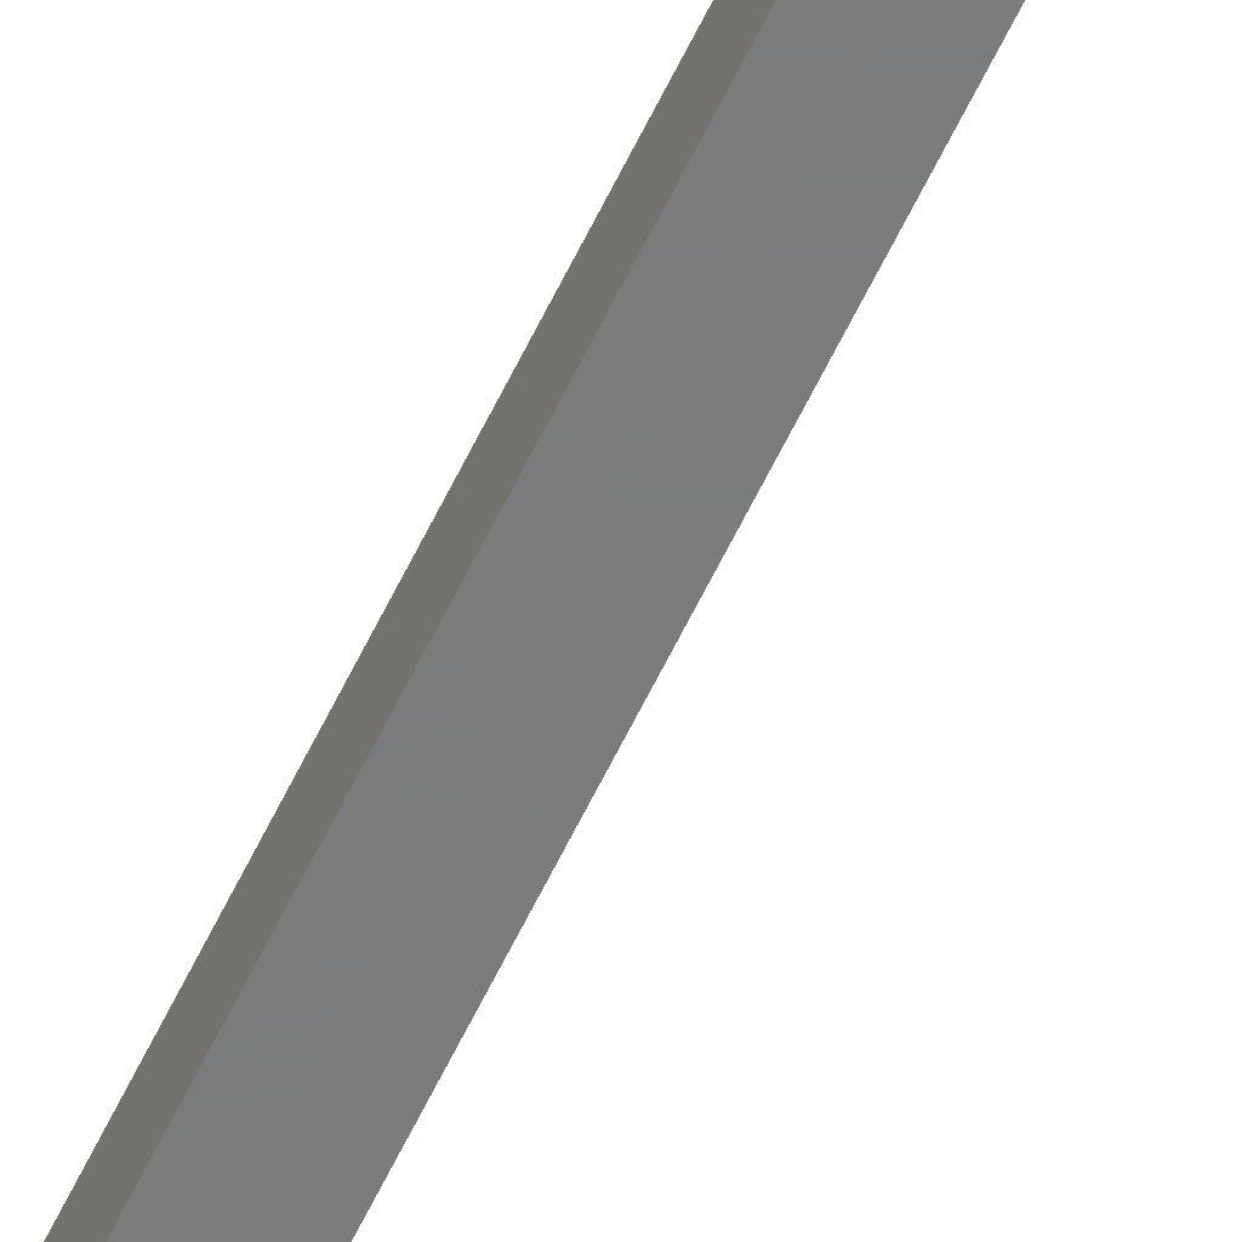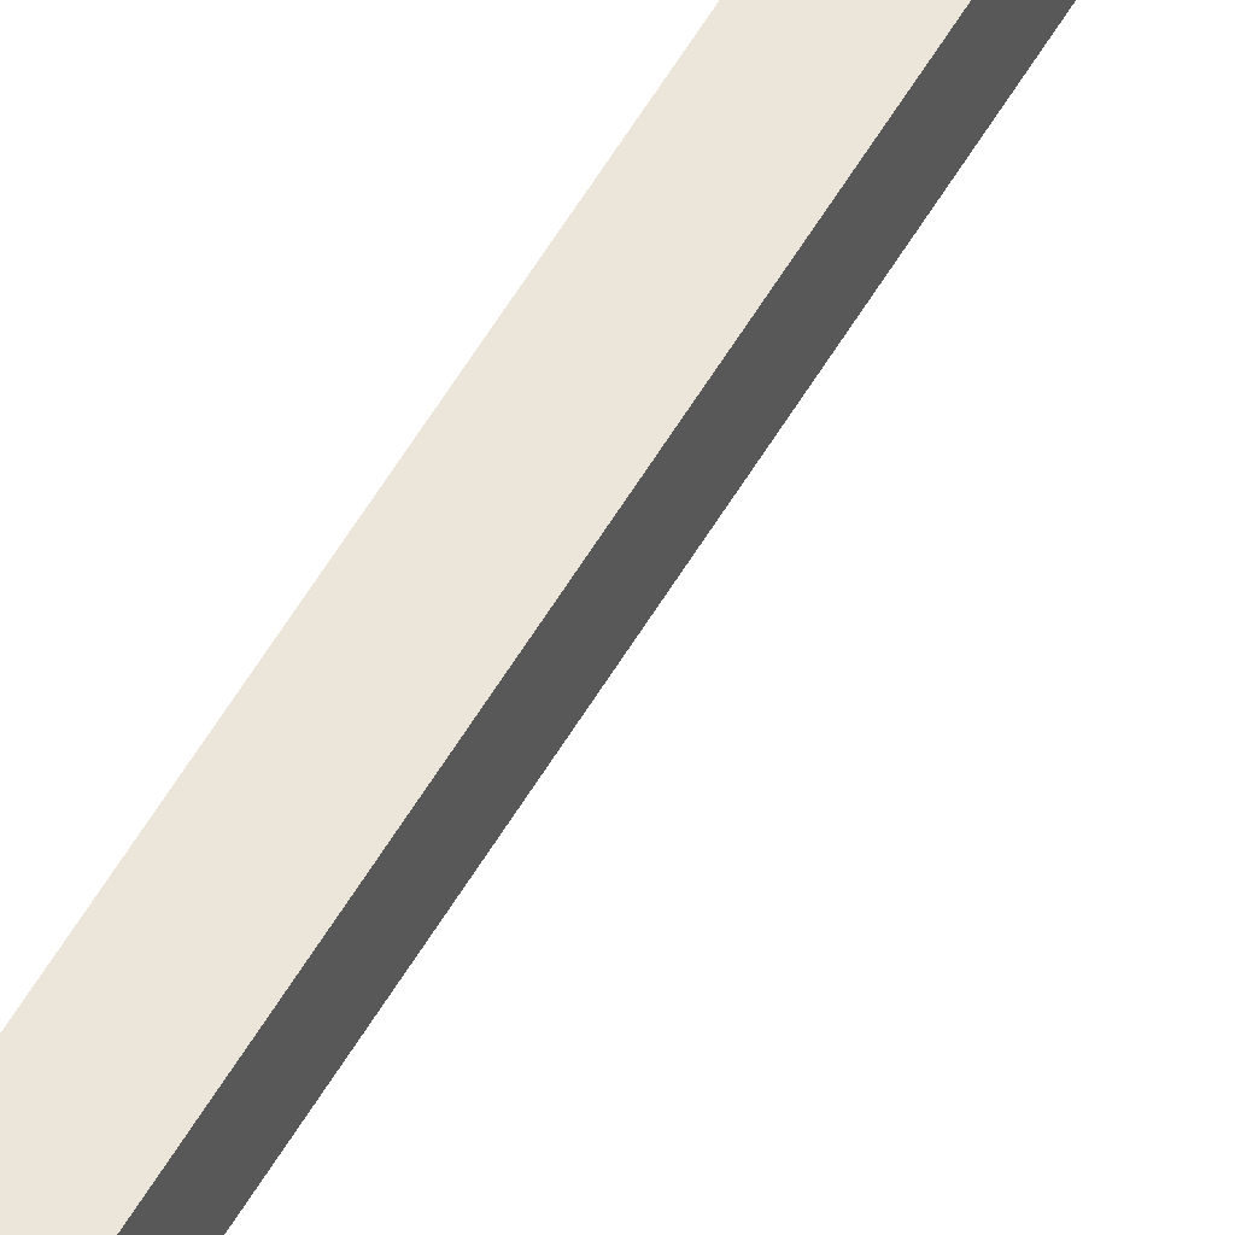
<metadata>
{"format":"obj","ext":"obj","renderer":"f3d","projection":"perspective","resolution":1024,"background":"white","views":[{"elev":-58.5,"azim":-24.8,"up":"+Z"},{"elev":47.3,"azim":-153.1,"up":"+Z"}]}
</metadata>
<code>
v 0.0136 0.1087 -0.001598
v 0.014 0.1083 0.001598
v -0.0136 0.1083 0.002
v -0.0136 0.1087 -0.001598
v 0.0136 0.07907 -0.002
v -0.014 0.07907 -0.001598
v -0.0136 0.07907 0.002
v 0.014 0.07907 0.001598
v -0.007598 0.08267 0.002402
v 0.008402 0.08307 0.002
v 0.007598 0.07867 0.001598
v -0.008402 0.07907 0.002
v 0.008 0.08227 0.04
v 0.007598 0.07867 0.04
v -0.007598 0.08267 0.04
v -0.008 0.07907 0.04
v 0.004 0.08267 0.006
v 0.004 0.08267 0.04
v -0.004 0.08267 0.04
v -0.004 0.08267 0.006
v 0.004 0.07967 0.006
v 0.004 0.07967 0.04
v -0.004 0.07967 0.04
v -0.004 0.07967 0.006
v 0.0136 0.1083 -0.002
v 0.014 0.1083 -0.001598
v 0.0136 0.1083 0.002
v 0.0136 0.1087 0.001598
v -0.014 0.1083 0.001598
v -0.0136 0.1087 0.001598
v -0.014 0.1083 -0.001598
v -0.0136 0.1083 -0.002
v 0.0136 0.07867 -0.001598
v 0.014 0.07907 -0.001598
v -0.0136 0.07867 -0.001598
v -0.0136 0.07907 -0.002
v -0.0136 0.07867 0.001598
v -0.014 0.07907 0.001598
v 0.0136 0.07867 0.001598
v 0.0136 0.07907 0.002
v -0.008 0.08227 0.002402
v -0.008402 0.08307 0.002
v 0.008 0.08227 0.002402
v 0.007598 0.08267 0.002402
v 0.008 0.07907 0.002402
v 0.008402 0.07907 0.002
v -0.008 0.07907 0.002402
v -0.007598 0.07867 0.001598
v 0.007598 0.08267 0.04
v 0.008 0.07907 0.04
v -0.008 0.08227 0.04
v -0.007598 0.07867 0.04
v -0.0073 0.08003 0.04464
v -0.0075 0.07637 0.04858
v -0.0075 0.07637 0.0533
v -0.0075 0.08697 0.0533
v -0.0075 0.08697 0.04858
v -0.0073 0.08297 0.0445
v 0.0075 0.08025 0.0447
v 0.0073 0.07617 0.0487
v 0.0073 0.07637 0.0535
v 0.0073 0.08717 0.0533
v 0.0073 0.08703 0.04836
v 0.0075 0.08309 0.0447
v 0.00395 0.08037 0.0445
v -0.00375 0.08003 0.04464
v -0.00395 0.08297 0.0445
v 0.00375 0.08331 0.04464
v -0.00355 0.08017 0.0097
v 0.00375 0.08037 0.0097
v 0.00355 0.08317 0.0097
v -0.00375 0.08297 0.0097
v -0.0073 0.08037 0.0445
v -0.0075 0.08025 0.0447
v -0.0073 0.07617 0.0487
v -0.0073 0.07631 0.04836
v -0.0073 0.07637 0.0535
v -0.0073 0.07617 0.0533
v -0.0073 0.08717 0.0533
v -0.0073 0.08697 0.0535
v -0.0073 0.08703 0.04836
v -0.0073 0.08717 0.0487
v -0.0073 0.08331 0.04464
v -0.0075 0.08309 0.0447
v 0.0073 0.08037 0.0445
v 0.0073 0.08003 0.04464
v 0.0075 0.07637 0.04858
v 0.0073 0.07631 0.04836
v 0.0075 0.07637 0.0533
v 0.0073 0.07617 0.0533
v 0.0075 0.08697 0.0533
v 0.0073 0.08697 0.0535
v 0.0075 0.08697 0.04858
v 0.0073 0.08717 0.0487
v 0.0073 0.08331 0.04464
v 0.0073 0.08297 0.0445
v 0.00375 0.08037 0.0443
v 0.00355 0.08017 0.0443
v 0.00375 0.08003 0.04464
v -0.00355 0.08017 0.0443
v -0.00375 0.08037 0.0443
v -0.00395 0.08037 0.0445
v -0.00375 0.08297 0.0443
v -0.00355 0.08317 0.0443
v -0.00375 0.08331 0.04464
v 0.00355 0.08317 0.0443
v 0.00375 0.08297 0.0443
v 0.00395 0.08297 0.0445
v -0.00355 0.08037 0.0095
v -0.00375 0.08037 0.0097
v 0.00355 0.08037 0.0095
v 0.00355 0.08017 0.0097
v 0.00355 0.08297 0.0095
v 0.00375 0.08297 0.0097
v -0.00355 0.08297 0.0095
v -0.00355 0.08317 0.0097
v 0.0136 1.03 -0.001598
v 0.014 1.03 0.001598
v -0.0136 1.03 0.002
v -0.0136 1.03 -0.001598
v 0.0136 1 -0.002
v -0.014 1 -0.001598
v -0.0136 1 0.002
v 0.014 1 0.001598
v -0.007598 1.004 0.002402
v 0.008402 1.004 0.002
v 0.007598 1 0.001598
v -0.008402 1 0.002
v 0.008 1.004 0.04
v 0.007598 1 0.04
v -0.007598 1.004 0.04
v -0.008 1 0.04
v 0.004 1.004 0.006
v 0.004 1.004 0.04
v -0.004 1.004 0.04
v -0.004 1.004 0.006
v 0.004 1.001 0.006
v 0.004 1.001 0.04
v -0.004 1.001 0.04
v -0.004 1.001 0.006
v 0.0136 1.03 -0.002
v 0.014 1.03 -0.001598
v 0.0136 1.03 0.002
v 0.0136 1.03 0.001598
v -0.014 1.03 0.001598
v -0.0136 1.03 0.001598
v -0.014 1.03 -0.001598
v -0.0136 1.03 -0.002
v 0.0136 1 -0.001598
v 0.014 1 -0.001598
v -0.0136 1 -0.001598
v -0.0136 1 -0.002
v -0.0136 1 0.001598
v -0.014 1 0.001598
v 0.0136 1 0.001598
v 0.0136 1 0.002
v -0.008 1.004 0.002402
v -0.008402 1.004 0.002
v 0.008 1.004 0.002402
v 0.007598 1.004 0.002402
v 0.008 1 0.002402
v 0.008402 1 0.002
v -0.008 1 0.002402
v -0.007598 1 0.001598
v 0.007598 1.004 0.04
v 0.008 1 0.04
v -0.008 1.004 0.04
v -0.007598 1 0.04
v -0.0073 1.001 0.04464
v -0.0075 0.9977 0.04858
v -0.0075 0.9977 0.0533
v -0.0075 1.008 0.0533
v -0.0075 1.008 0.04858
v -0.0073 1.004 0.0445
v 0.0075 1.002 0.0447
v 0.0073 0.9975 0.0487
v 0.0073 0.9977 0.0535
v 0.0073 1.008 0.0533
v 0.0073 1.008 0.04836
v 0.0075 1.004 0.0447
v 0.00395 1.002 0.0445
v -0.00375 1.001 0.04464
v -0.00395 1.004 0.0445
v 0.00375 1.005 0.04464
v -0.00355 1.001 0.0097
v 0.00375 1.002 0.0097
v 0.00355 1.004 0.0097
v -0.00375 1.004 0.0097
v -0.0073 1.002 0.0445
v -0.0075 1.002 0.0447
v -0.0073 0.9975 0.0487
v -0.0073 0.9976 0.04836
v -0.0073 0.9977 0.0535
v -0.0073 0.9975 0.0533
v -0.0073 1.008 0.0533
v -0.0073 1.008 0.0535
v -0.0073 1.008 0.04836
v -0.0073 1.008 0.0487
v -0.0073 1.005 0.04464
v -0.0075 1.004 0.0447
v 0.0073 1.002 0.0445
v 0.0073 1.001 0.04464
v 0.0075 0.9977 0.04858
v 0.0073 0.9976 0.04836
v 0.0075 0.9977 0.0533
v 0.0073 0.9975 0.0533
v 0.0075 1.008 0.0533
v 0.0073 1.008 0.0535
v 0.0075 1.008 0.04858
v 0.0073 1.008 0.0487
v 0.0073 1.005 0.04464
v 0.0073 1.004 0.0445
v 0.00375 1.002 0.0443
v 0.00355 1.001 0.0443
v 0.00375 1.001 0.04464
v -0.00355 1.001 0.0443
v -0.00375 1.002 0.0443
v -0.00395 1.002 0.0445
v -0.00375 1.004 0.0443
v -0.00355 1.004 0.0443
v -0.00375 1.005 0.04464
v 0.00355 1.004 0.0443
v 0.00375 1.004 0.0443
v 0.00395 1.004 0.0445
v -0.00355 1.002 0.0095
v -0.00375 1.002 0.0097
v 0.00355 1.002 0.0095
v 0.00355 1.001 0.0097
v 0.00355 1.004 0.0095
v 0.00375 1.004 0.0097
v -0.00355 1.004 0.0095
v -0.00355 1.004 0.0097
v 0.0136 1.947 -0.001598
v 0.014 1.946 0.001598
v -0.0136 1.946 0.002
v -0.0136 1.947 -0.001598
v 0.0136 1.917 -0.002
v -0.014 1.917 -0.001598
v -0.0136 1.917 0.002
v 0.014 1.917 0.001598
v -0.007598 1.921 0.002402
v 0.008402 1.921 0.002
v 0.007598 1.917 0.001598
v -0.008402 1.917 0.002
v 0.008 1.92 0.04
v 0.007598 1.917 0.04
v -0.007598 1.921 0.04
v -0.008 1.917 0.04
v 0.004 1.921 0.006
v 0.004 1.921 0.04
v -0.004 1.921 0.04
v -0.004 1.921 0.006
v 0.004 1.918 0.006
v 0.004 1.918 0.04
v -0.004 1.918 0.04
v -0.004 1.918 0.006
v 0.0136 1.946 -0.002
v 0.014 1.946 -0.001598
v 0.0136 1.946 0.002
v 0.0136 1.947 0.001598
v -0.014 1.946 0.001598
v -0.0136 1.947 0.001598
v -0.014 1.946 -0.001598
v -0.0136 1.946 -0.002
v 0.0136 1.917 -0.001598
v 0.014 1.917 -0.001598
v -0.0136 1.917 -0.001598
v -0.0136 1.917 -0.002
v -0.0136 1.917 0.001598
v -0.014 1.917 0.001598
v 0.0136 1.917 0.001598
v 0.0136 1.917 0.002
v -0.008 1.92 0.002402
v -0.008402 1.921 0.002
v 0.008 1.92 0.002402
v 0.007598 1.921 0.002402
v 0.008 1.917 0.002402
v 0.008402 1.917 0.002
v -0.008 1.917 0.002402
v -0.007598 1.917 0.001598
v 0.007598 1.921 0.04
v 0.008 1.917 0.04
v -0.008 1.92 0.04
v -0.007598 1.917 0.04
v -0.0073 1.918 0.04464
v -0.0075 1.914 0.04858
v -0.0075 1.914 0.0533
v -0.0075 1.925 0.0533
v -0.0075 1.925 0.04858
v -0.0073 1.921 0.0445
v 0.0075 1.918 0.0447
v 0.0073 1.914 0.0487
v 0.0073 1.914 0.0535
v 0.0073 1.925 0.0533
v 0.0073 1.925 0.04836
v 0.0075 1.921 0.0447
v 0.00395 1.918 0.0445
v -0.00375 1.918 0.04464
v -0.00395 1.921 0.0445
v 0.00375 1.921 0.04464
v -0.00355 1.918 0.0097
v 0.00375 1.918 0.0097
v 0.00355 1.921 0.0097
v -0.00375 1.921 0.0097
v -0.0073 1.918 0.0445
v -0.0075 1.918 0.0447
v -0.0073 1.914 0.0487
v -0.0073 1.914 0.04836
v -0.0073 1.914 0.0535
v -0.0073 1.914 0.0533
v -0.0073 1.925 0.0533
v -0.0073 1.925 0.0535
v -0.0073 1.925 0.04836
v -0.0073 1.925 0.0487
v -0.0073 1.921 0.04464
v -0.0075 1.921 0.0447
v 0.0073 1.918 0.0445
v 0.0073 1.918 0.04464
v 0.0075 1.914 0.04858
v 0.0073 1.914 0.04836
v 0.0075 1.914 0.0533
v 0.0073 1.914 0.0533
v 0.0075 1.925 0.0533
v 0.0073 1.925 0.0535
v 0.0075 1.925 0.04858
v 0.0073 1.925 0.0487
v 0.0073 1.921 0.04464
v 0.0073 1.921 0.0445
v 0.00375 1.918 0.0443
v 0.00355 1.918 0.0443
v 0.00375 1.918 0.04464
v -0.00355 1.918 0.0443
v -0.00375 1.918 0.0443
v -0.00395 1.918 0.0445
v -0.00375 1.921 0.0443
v -0.00355 1.921 0.0443
v -0.00375 1.921 0.04464
v 0.00355 1.921 0.0443
v 0.00375 1.921 0.0443
v 0.00395 1.921 0.0445
v -0.00355 1.918 0.0095
v -0.00375 1.918 0.0097
v 0.00355 1.918 0.0095
v 0.00355 1.918 0.0097
v 0.00355 1.921 0.0095
v 0.00375 1.921 0.0097
v -0.00355 1.921 0.0095
v -0.00355 1.921 0.0097
v 0.01 2.079 0.0585
v -0.005 2.079 0.0585
v -0.005 2.079 0.0665
v 0.01 2.079 0.0665
v 0.01 2.079 0.0735
v -0.01 2.079 0.0735
v -0.01 2.079 0.0535
v 0.01 2.079 0.0535
v 0.01 -0.308 0.0585
v -0.005 -0.308 0.0585
v -0.005 -0.308 0.0665
v 0.01 -0.308 0.0665
v 0.01 -0.308 0.0735
v -0.01 -0.308 0.0735
v -0.01 -0.308 0.0535
v 0.01 -0.308 0.0535
f 4 1 28
f 28 30 4
f 5 25 32
f 32 36 5
f 6 31 29
f 29 38 6
f 8 2 26
f 26 34 8
f 50 13 43
f 43 45 50
f 47 41 51
f 51 16 47
f 24 21 22
f 22 23 24
f 11 39 33
f 35 37 48
f 33 35 48
f 11 33 48
f 11 48 52
f 11 52 14
f 42 12 7
f 42 7 3
f 40 46 10
f 27 40 10
f 3 27 10
f 42 3 10
f 18 17 44
f 44 49 18
f 20 19 15
f 15 9 20
f 17 20 9
f 9 44 17
f 22 21 17
f 17 18 22
f 24 23 19
f 19 20 24
f 21 24 20
f 20 17 21
f 13 50 14
f 14 52 16
f 16 51 15
f 16 15 19
f 16 19 23
f 14 16 23
f 14 23 22
f 14 22 18
f 13 14 18
f 13 18 49
f 1 25 26
f 2 27 28
f 3 29 30
f 4 31 32
f 5 33 34
f 6 35 36
f 7 37 38
f 8 39 40
f 9 41 42
f 10 43 44
f 11 45 46
f 12 47 48
f 25 1 4
f 4 32 25
f 2 28 1
f 1 26 2
f 40 39 11
f 11 46 40
f 34 33 39
f 39 8 34
f 26 25 5
f 5 34 26
f 32 31 6
f 6 36 32
f 30 29 31
f 31 4 30
f 47 12 42
f 42 41 47
f 37 7 12
f 12 48 37
f 27 2 8
f 8 40 27
f 13 49 44
f 44 43 13
f 41 9 15
f 15 51 41
f 45 11 14
f 14 50 45
f 10 44 9
f 9 42 10
f 3 30 28
f 28 27 3
f 38 37 35
f 35 6 38
f 36 35 33
f 33 5 36
f 7 38 29
f 29 3 7
f 43 10 46
f 46 45 43
f 48 47 16
f 16 52 48
f 88 86 99
f 88 99 66
f 88 66 53
f 88 53 76
f 75 78 90
f 90 60 75
f 77 80 92
f 92 61 77
f 79 82 94
f 94 62 79
f 81 83 105
f 81 105 68
f 81 68 95
f 81 95 63
f 54 74 84
f 54 84 57
f 57 56 55
f 54 57 55
f 64 59 87
f 89 91 93
f 87 89 93
f 64 87 93
f 109 111 113
f 113 115 109
f 102 67 58
f 58 73 102
f 108 65 85
f 85 96 108
f 112 69 100
f 100 98 112
f 114 70 97
f 97 107 114
f 116 71 106
f 106 104 116
f 110 72 103
f 103 101 110
f 53 73 74
f 54 75 76
f 55 77 78
f 56 79 80
f 57 81 82
f 58 83 84
f 59 85 86
f 60 87 88
f 61 89 90
f 62 91 92
f 63 93 94
f 64 95 96
f 98 99 65
f 65 97 98
f 101 102 66
f 66 100 101
f 104 105 67
f 67 103 104
f 107 108 68
f 68 106 107
f 69 109 110
f 70 111 112
f 71 113 114
f 72 115 116
f 65 99 86
f 86 85 65
f 54 76 53
f 53 74 54
f 60 88 76
f 76 75 60
f 59 86 88
f 88 87 59
f 55 78 75
f 75 54 55
f 61 90 78
f 78 77 61
f 87 60 90
f 90 89 87
f 56 80 77
f 77 55 56
f 62 92 80
f 80 79 62
f 89 61 92
f 92 91 89
f 57 82 79
f 79 56 57
f 63 94 82
f 82 81 63
f 91 62 94
f 94 93 91
f 84 83 81
f 81 57 84
f 67 105 83
f 83 58 67
f 93 63 95
f 95 64 93
f 58 84 74
f 74 73 58
f 85 59 64
f 64 96 85
f 99 98 100
f 100 66 99
f 73 53 66
f 66 102 73
f 105 104 106
f 106 68 105
f 96 95 68
f 68 108 96
f 102 101 103
f 103 67 102
f 108 107 97
f 97 65 108
f 112 111 109
f 109 69 112
f 114 113 111
f 111 70 114
f 116 115 113
f 113 71 116
f 110 109 115
f 115 72 110
f 69 110 101
f 101 100 69
f 70 112 98
f 98 97 70
f 71 114 107
f 107 106 71
f 72 116 104
f 104 103 72
f 120 117 144
f 144 146 120
f 121 141 148
f 148 152 121
f 122 147 145
f 145 154 122
f 124 118 142
f 142 150 124
f 166 129 159
f 159 161 166
f 163 157 167
f 167 132 163
f 140 137 138
f 138 139 140
f 127 155 149
f 151 153 164
f 149 151 164
f 127 149 164
f 127 164 168
f 127 168 130
f 158 128 123
f 158 123 119
f 156 162 126
f 143 156 126
f 119 143 126
f 158 119 126
f 134 133 160
f 160 165 134
f 136 135 131
f 131 125 136
f 133 136 125
f 125 160 133
f 138 137 133
f 133 134 138
f 140 139 135
f 135 136 140
f 137 140 136
f 136 133 137
f 129 166 130
f 130 168 132
f 132 167 131
f 132 131 135
f 132 135 139
f 130 132 139
f 130 139 138
f 130 138 134
f 129 130 134
f 129 134 165
f 117 141 142
f 118 143 144
f 119 145 146
f 120 147 148
f 121 149 150
f 122 151 152
f 123 153 154
f 124 155 156
f 125 157 158
f 126 159 160
f 127 161 162
f 128 163 164
f 141 117 120
f 120 148 141
f 118 144 117
f 117 142 118
f 156 155 127
f 127 162 156
f 150 149 155
f 155 124 150
f 142 141 121
f 121 150 142
f 148 147 122
f 122 152 148
f 146 145 147
f 147 120 146
f 163 128 158
f 158 157 163
f 153 123 128
f 128 164 153
f 143 118 124
f 124 156 143
f 129 165 160
f 160 159 129
f 157 125 131
f 131 167 157
f 161 127 130
f 130 166 161
f 126 160 125
f 125 158 126
f 119 146 144
f 144 143 119
f 154 153 151
f 151 122 154
f 152 151 149
f 149 121 152
f 123 154 145
f 145 119 123
f 159 126 162
f 162 161 159
f 164 163 132
f 132 168 164
f 204 202 215
f 204 215 182
f 204 182 169
f 204 169 192
f 191 194 206
f 206 176 191
f 193 196 208
f 208 177 193
f 195 198 210
f 210 178 195
f 197 199 221
f 197 221 184
f 197 184 211
f 197 211 179
f 170 190 200
f 170 200 173
f 173 172 171
f 170 173 171
f 180 175 203
f 205 207 209
f 203 205 209
f 180 203 209
f 225 227 229
f 229 231 225
f 218 183 174
f 174 189 218
f 224 181 201
f 201 212 224
f 228 185 216
f 216 214 228
f 230 186 213
f 213 223 230
f 232 187 222
f 222 220 232
f 226 188 219
f 219 217 226
f 169 189 190
f 170 191 192
f 171 193 194
f 172 195 196
f 173 197 198
f 174 199 200
f 175 201 202
f 176 203 204
f 177 205 206
f 178 207 208
f 179 209 210
f 180 211 212
f 214 215 181
f 181 213 214
f 217 218 182
f 182 216 217
f 220 221 183
f 183 219 220
f 223 224 184
f 184 222 223
f 185 225 226
f 186 227 228
f 187 229 230
f 188 231 232
f 181 215 202
f 202 201 181
f 170 192 169
f 169 190 170
f 176 204 192
f 192 191 176
f 175 202 204
f 204 203 175
f 171 194 191
f 191 170 171
f 177 206 194
f 194 193 177
f 203 176 206
f 206 205 203
f 172 196 193
f 193 171 172
f 178 208 196
f 196 195 178
f 205 177 208
f 208 207 205
f 173 198 195
f 195 172 173
f 179 210 198
f 198 197 179
f 207 178 210
f 210 209 207
f 200 199 197
f 197 173 200
f 183 221 199
f 199 174 183
f 209 179 211
f 211 180 209
f 174 200 190
f 190 189 174
f 201 175 180
f 180 212 201
f 215 214 216
f 216 182 215
f 189 169 182
f 182 218 189
f 221 220 222
f 222 184 221
f 212 211 184
f 184 224 212
f 218 217 219
f 219 183 218
f 224 223 213
f 213 181 224
f 228 227 225
f 225 185 228
f 230 229 227
f 227 186 230
f 232 231 229
f 229 187 232
f 226 225 231
f 231 188 226
f 185 226 217
f 217 216 185
f 186 228 214
f 214 213 186
f 187 230 223
f 223 222 187
f 188 232 220
f 220 219 188
f 236 233 260
f 260 262 236
f 237 257 264
f 264 268 237
f 238 263 261
f 261 270 238
f 240 234 258
f 258 266 240
f 282 245 275
f 275 277 282
f 279 273 283
f 283 248 279
f 256 253 254
f 254 255 256
f 243 271 265
f 267 269 280
f 265 267 280
f 243 265 280
f 243 280 284
f 243 284 246
f 274 244 239
f 274 239 235
f 272 278 242
f 259 272 242
f 235 259 242
f 274 235 242
f 250 249 276
f 276 281 250
f 252 251 247
f 247 241 252
f 249 252 241
f 241 276 249
f 254 253 249
f 249 250 254
f 256 255 251
f 251 252 256
f 253 256 252
f 252 249 253
f 245 282 246
f 246 284 248
f 248 283 247
f 248 247 251
f 248 251 255
f 246 248 255
f 246 255 254
f 246 254 250
f 245 246 250
f 245 250 281
f 233 257 258
f 234 259 260
f 235 261 262
f 236 263 264
f 237 265 266
f 238 267 268
f 239 269 270
f 240 271 272
f 241 273 274
f 242 275 276
f 243 277 278
f 244 279 280
f 257 233 236
f 236 264 257
f 234 260 233
f 233 258 234
f 272 271 243
f 243 278 272
f 266 265 271
f 271 240 266
f 258 257 237
f 237 266 258
f 264 263 238
f 238 268 264
f 262 261 263
f 263 236 262
f 279 244 274
f 274 273 279
f 269 239 244
f 244 280 269
f 259 234 240
f 240 272 259
f 245 281 276
f 276 275 245
f 273 241 247
f 247 283 273
f 277 243 246
f 246 282 277
f 242 276 241
f 241 274 242
f 235 262 260
f 260 259 235
f 270 269 267
f 267 238 270
f 268 267 265
f 265 237 268
f 239 270 261
f 261 235 239
f 275 242 278
f 278 277 275
f 280 279 248
f 248 284 280
f 320 318 331
f 320 331 298
f 320 298 285
f 320 285 308
f 307 310 322
f 322 292 307
f 309 312 324
f 324 293 309
f 311 314 326
f 326 294 311
f 313 315 337
f 313 337 300
f 313 300 327
f 313 327 295
f 286 306 316
f 286 316 289
f 289 288 287
f 286 289 287
f 296 291 319
f 321 323 325
f 319 321 325
f 296 319 325
f 341 343 345
f 345 347 341
f 334 299 290
f 290 305 334
f 340 297 317
f 317 328 340
f 344 301 332
f 332 330 344
f 346 302 329
f 329 339 346
f 348 303 338
f 338 336 348
f 342 304 335
f 335 333 342
f 285 305 306
f 286 307 308
f 287 309 310
f 288 311 312
f 289 313 314
f 290 315 316
f 291 317 318
f 292 319 320
f 293 321 322
f 294 323 324
f 295 325 326
f 296 327 328
f 330 331 297
f 297 329 330
f 333 334 298
f 298 332 333
f 336 337 299
f 299 335 336
f 339 340 300
f 300 338 339
f 301 341 342
f 302 343 344
f 303 345 346
f 304 347 348
f 297 331 318
f 318 317 297
f 286 308 285
f 285 306 286
f 292 320 308
f 308 307 292
f 291 318 320
f 320 319 291
f 287 310 307
f 307 286 287
f 293 322 310
f 310 309 293
f 319 292 322
f 322 321 319
f 288 312 309
f 309 287 288
f 294 324 312
f 312 311 294
f 321 293 324
f 324 323 321
f 289 314 311
f 311 288 289
f 295 326 314
f 314 313 295
f 323 294 326
f 326 325 323
f 316 315 313
f 313 289 316
f 299 337 315
f 315 290 299
f 325 295 327
f 327 296 325
f 290 316 306
f 306 305 290
f 317 291 296
f 296 328 317
f 331 330 332
f 332 298 331
f 305 285 298
f 298 334 305
f 337 336 338
f 338 300 337
f 328 327 300
f 300 340 328
f 334 333 335
f 335 299 334
f 340 339 329
f 329 297 340
f 344 343 341
f 341 301 344
f 346 345 343
f 343 302 346
f 348 347 345
f 345 303 348
f 342 341 347
f 347 304 342
f 301 342 333
f 333 332 301
f 302 344 330
f 330 329 302
f 303 346 339
f 339 338 303
f 304 348 336
f 336 335 304
f 349 357 358
f 358 350 349
f 350 358 359
f 359 351 350
f 351 359 360
f 360 352 351
f 352 360 361
f 361 353 352
f 353 361 362
f 362 354 353
f 354 362 363
f 363 355 354
f 355 363 364
f 364 356 355
f 356 364 357
f 357 349 356
f 351 352 353
f 351 353 354
f 351 354 355
f 356 349 350
f 355 356 350
f 351 355 350
f 361 360 359
f 358 357 364
f 358 364 363
f 359 358 363
f 359 363 362
f 361 359 362

</code>
